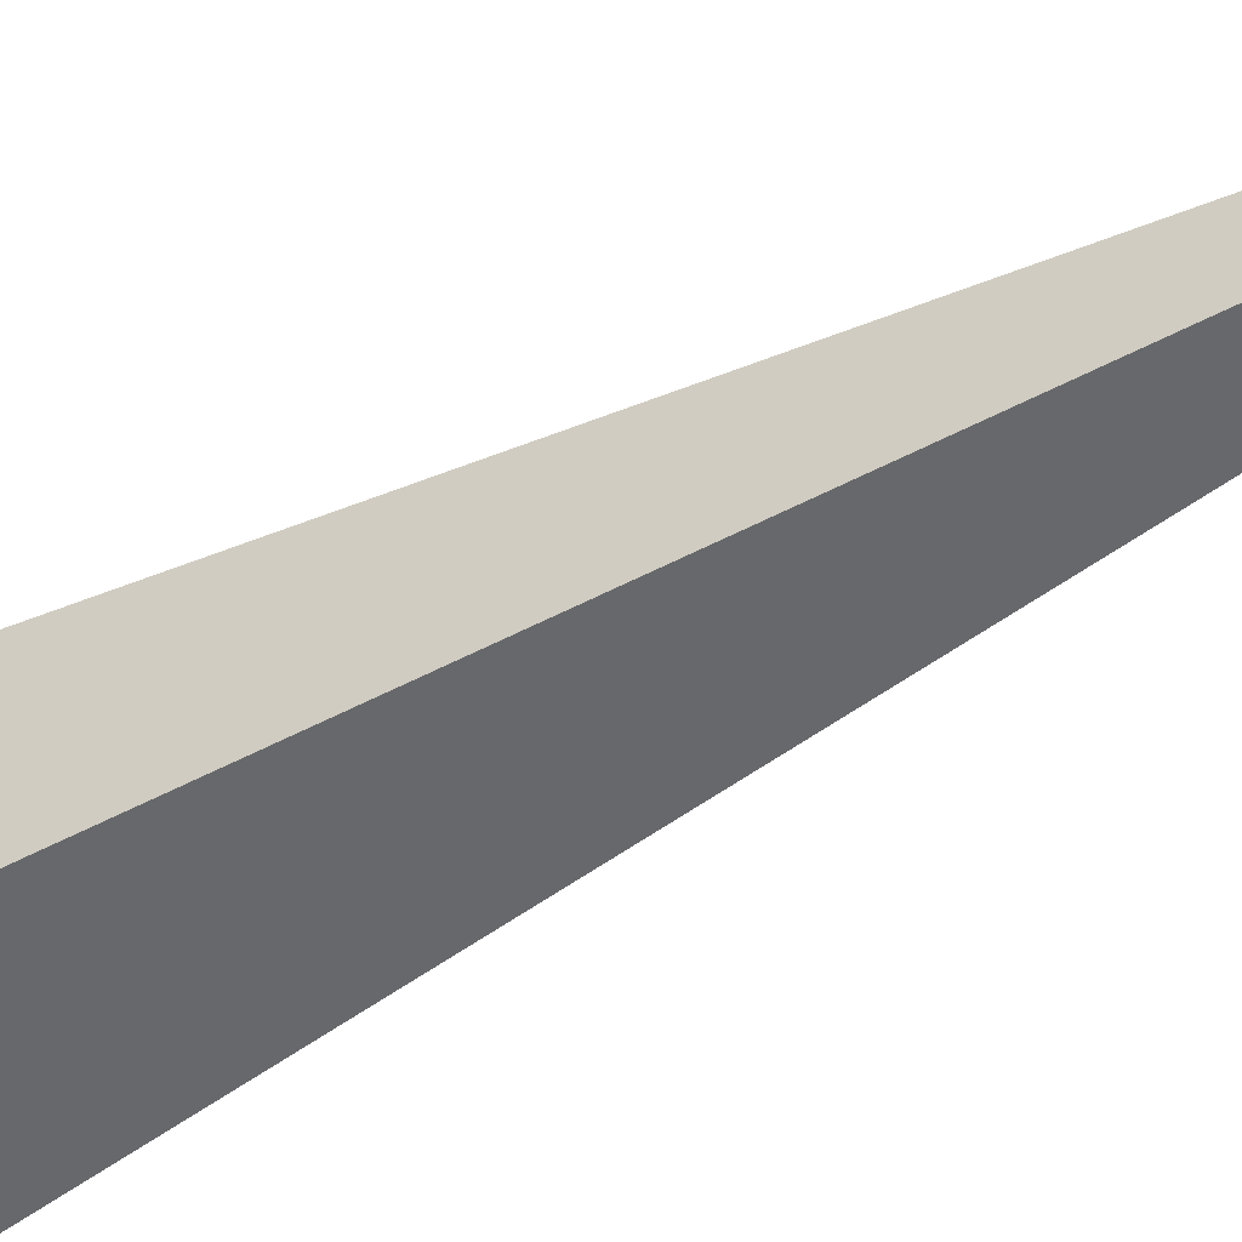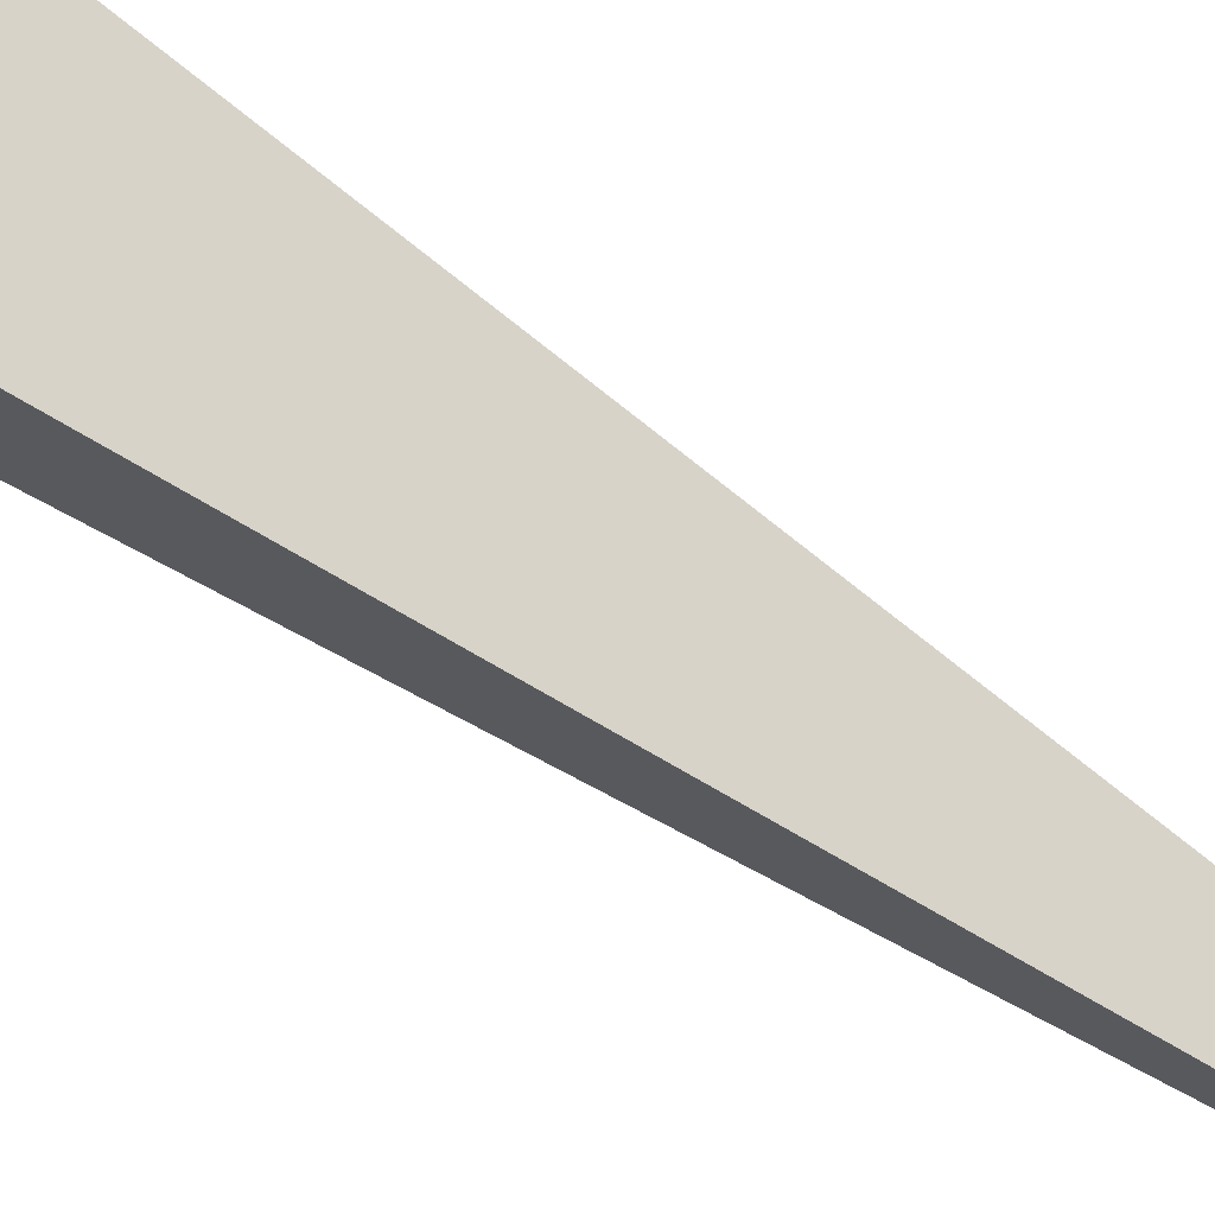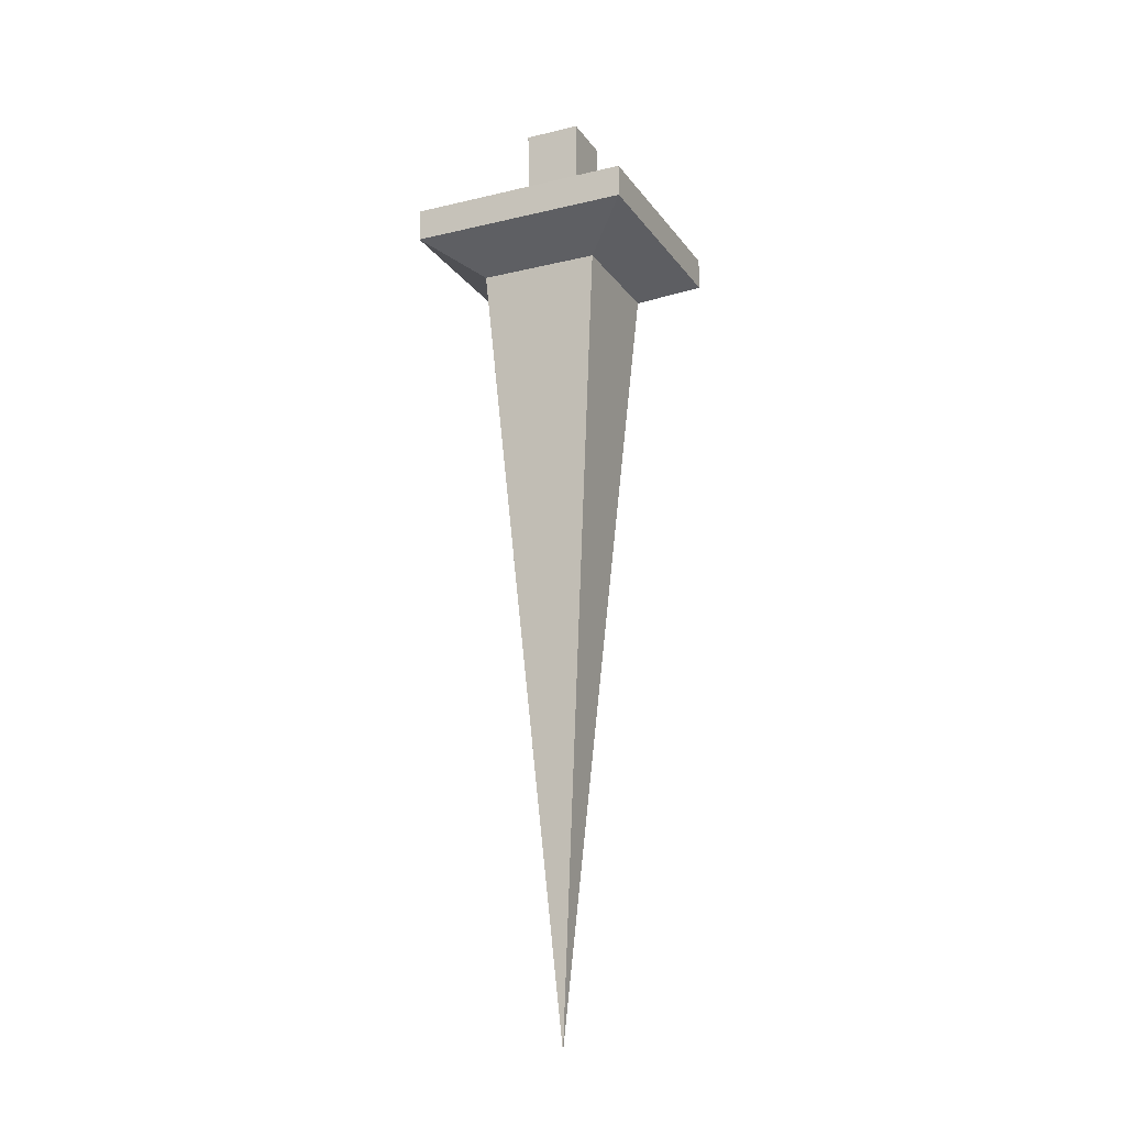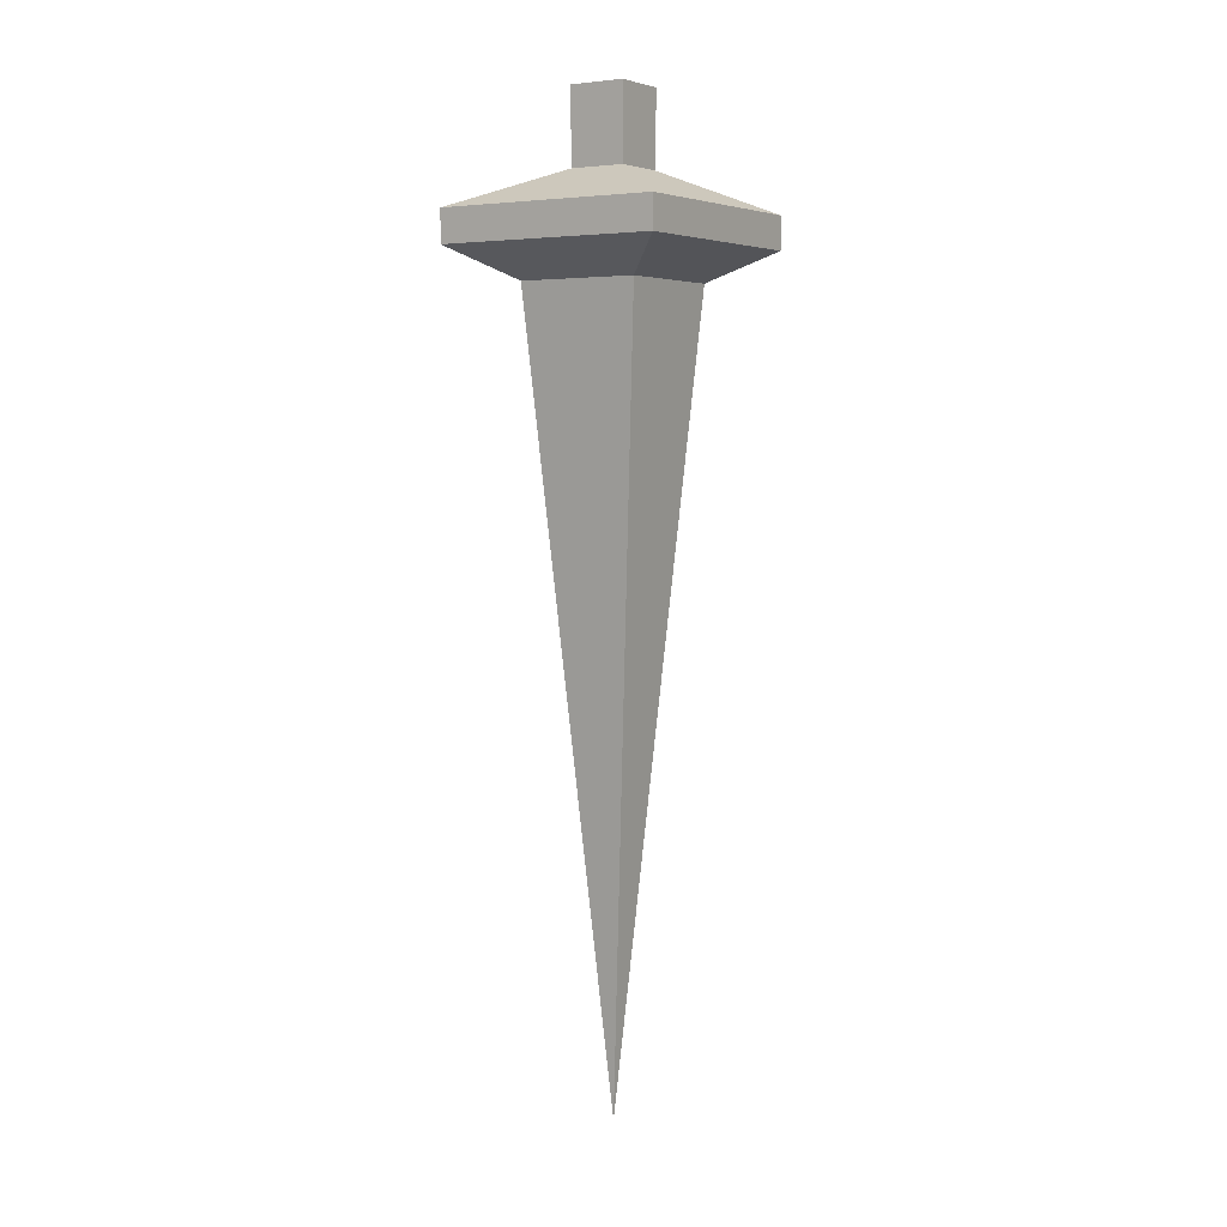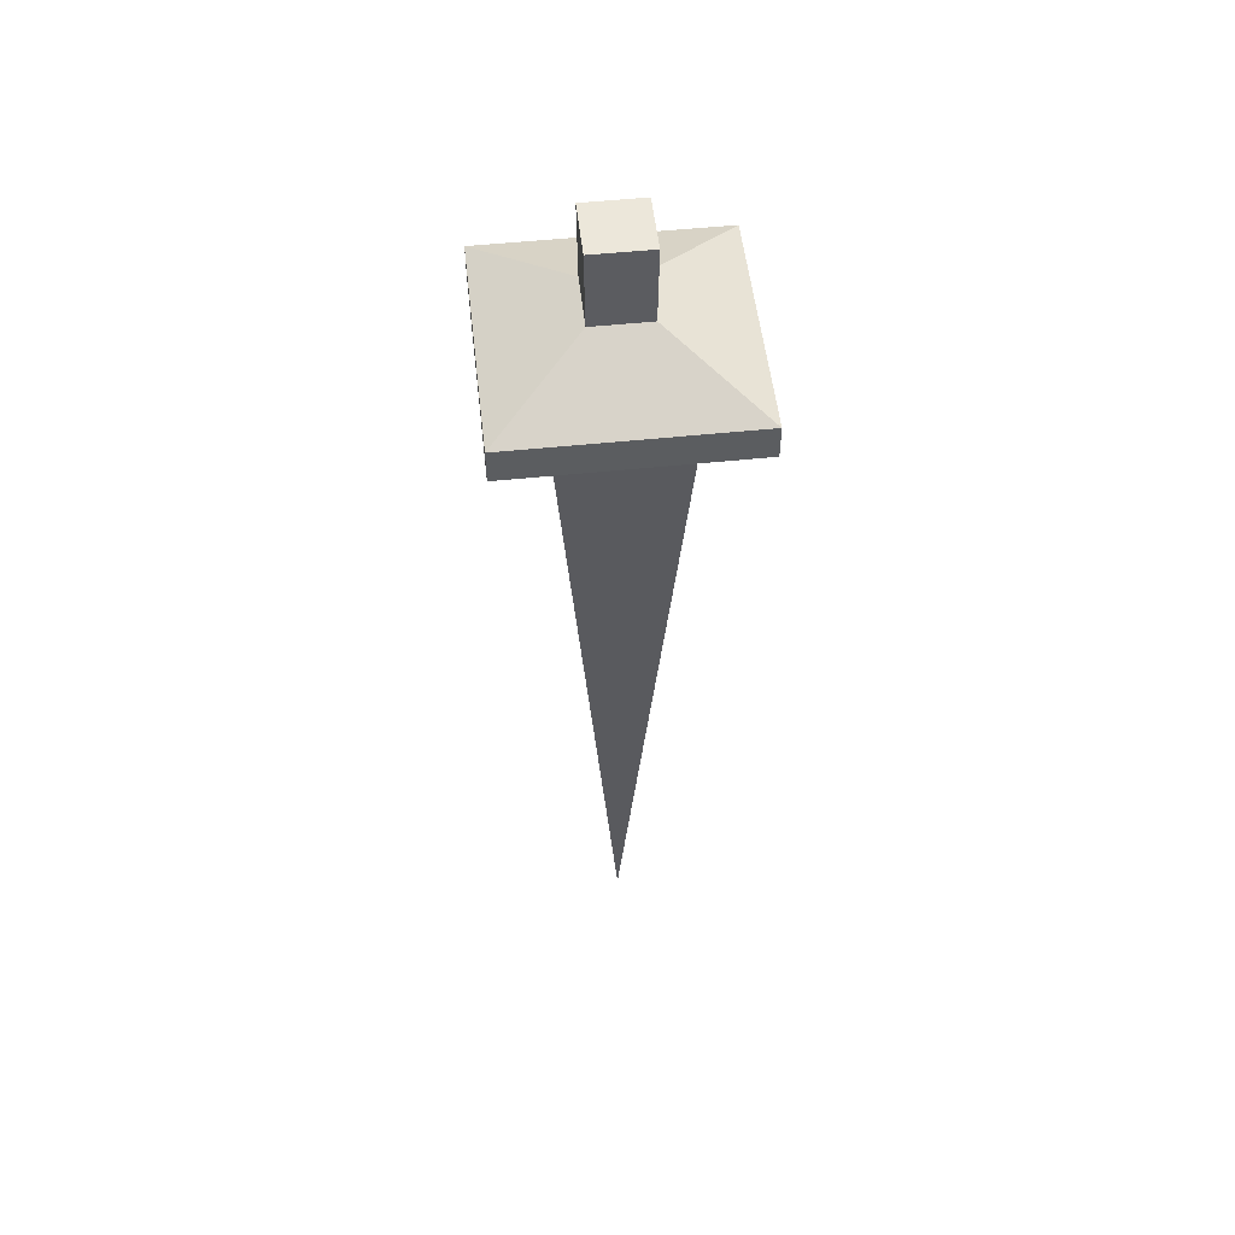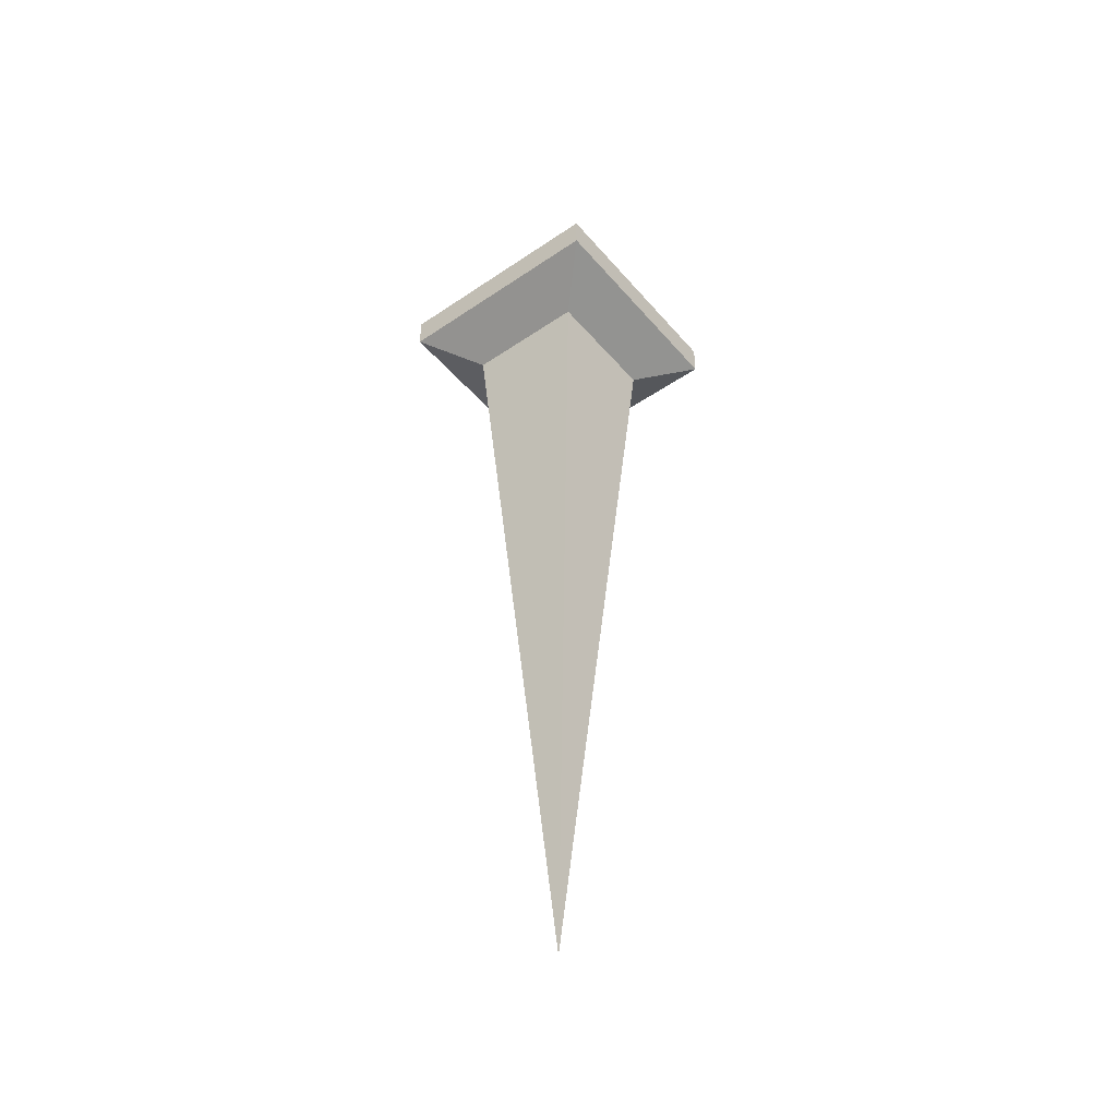
<metadata>
{"format":"obj","ext":"obj","renderer":"f3d","projection":"perspective","resolution":1024,"background":"white","views":[{"elev":-49.7,"azim":-58.0,"up":"+Z"},{"elev":74.5,"azim":-56.5,"up":"+Z"},{"elev":-18.5,"azim":-155.4,"up":"+Y"},{"elev":4.7,"azim":-57.0,"up":"+Y"},{"elev":52.9,"azim":173.6,"up":"+Y"},{"elev":-46.2,"azim":-52.1,"up":"+Y"}]}
</metadata>
<code>
o Cube
v 0 -3.543 0
v -0.1186 0.4865 -0.1186
v -0.1186 0.4865 0.1186
v 0.1186 0.4865 -0.1186
v 0.1186 0.4865 0.1186
v -0.4709 -0.122 -0.4709
v -0.4709 0.01464 -0.4709
v -0.4709 0.01464 0.4709
v -0.4709 -0.122 0.4709
v 0.4709 0.01464 0.4709
v 0.4709 -0.122 0.4709
v 0.4709 0.01464 -0.4709
v 0.4709 -0.122 -0.4709
v -0.2545 -0.2535 0.2545
v 0.2545 -0.2535 0.2545
v 0.2545 -0.2535 -0.2545
v -0.2545 -0.2535 -0.2545
v -0.1152 0.1735 -0.1152
v -0.1152 0.1735 0.1152
v 0.1152 0.1735 0.1152
v 0.1152 0.1735 -0.1152
f 18 19 3 2
f 19 20 5 3
f 20 21 4 5
f 21 18 2 4
f 5 4 2 3
f 16 17 6 13
f 13 6 7 12
f 15 16 13 11
f 11 13 12 10
f 14 15 11 9
f 9 11 10 8
f 17 14 9 6
f 6 9 8 7
f 1 14 17
f 1 15 14
f 1 16 15
f 1 17 16
f 12 7 18 21
f 10 12 21 20
f 8 10 20 19
f 7 8 19 18

</code>
